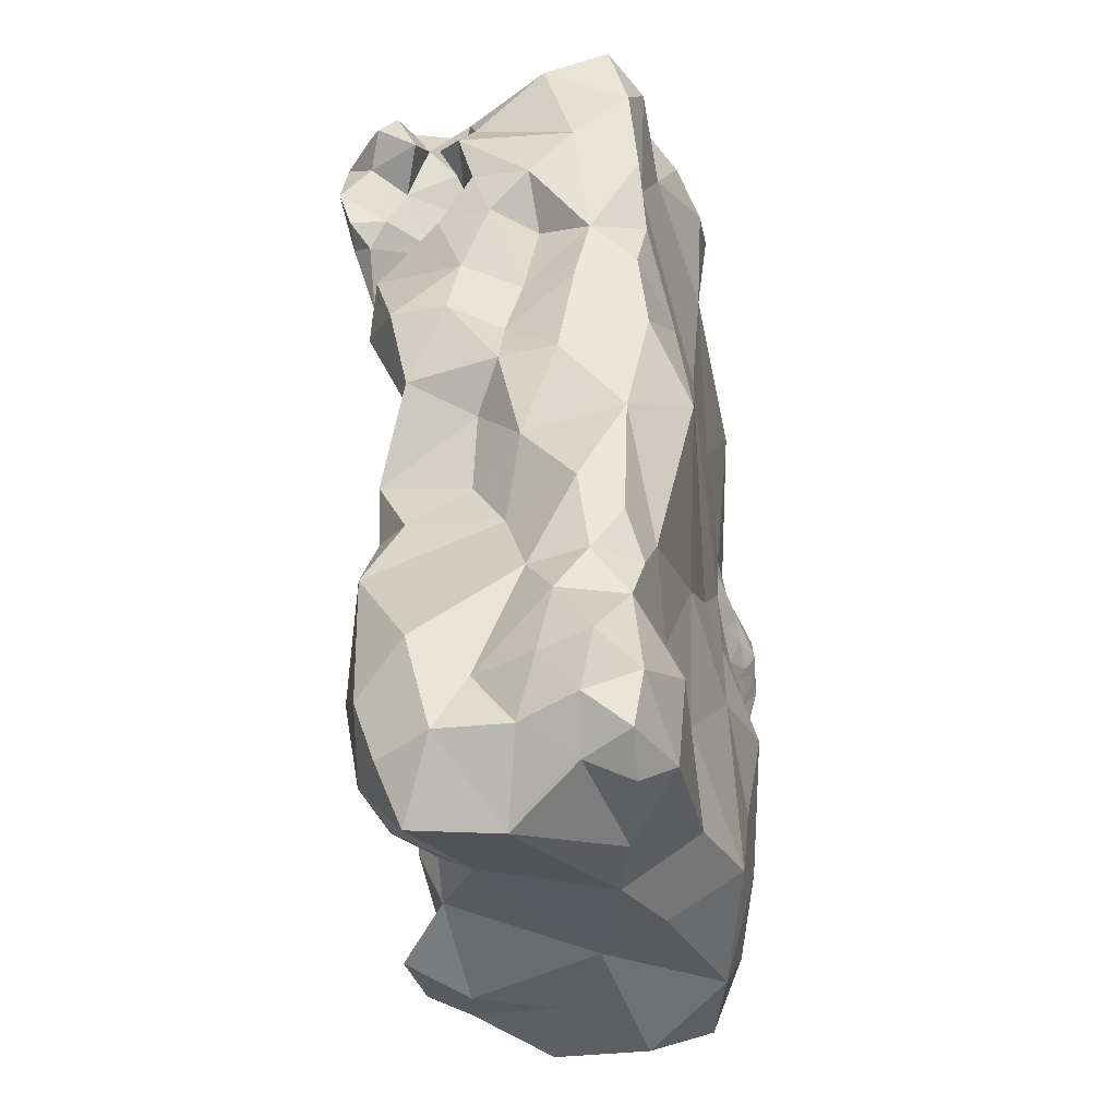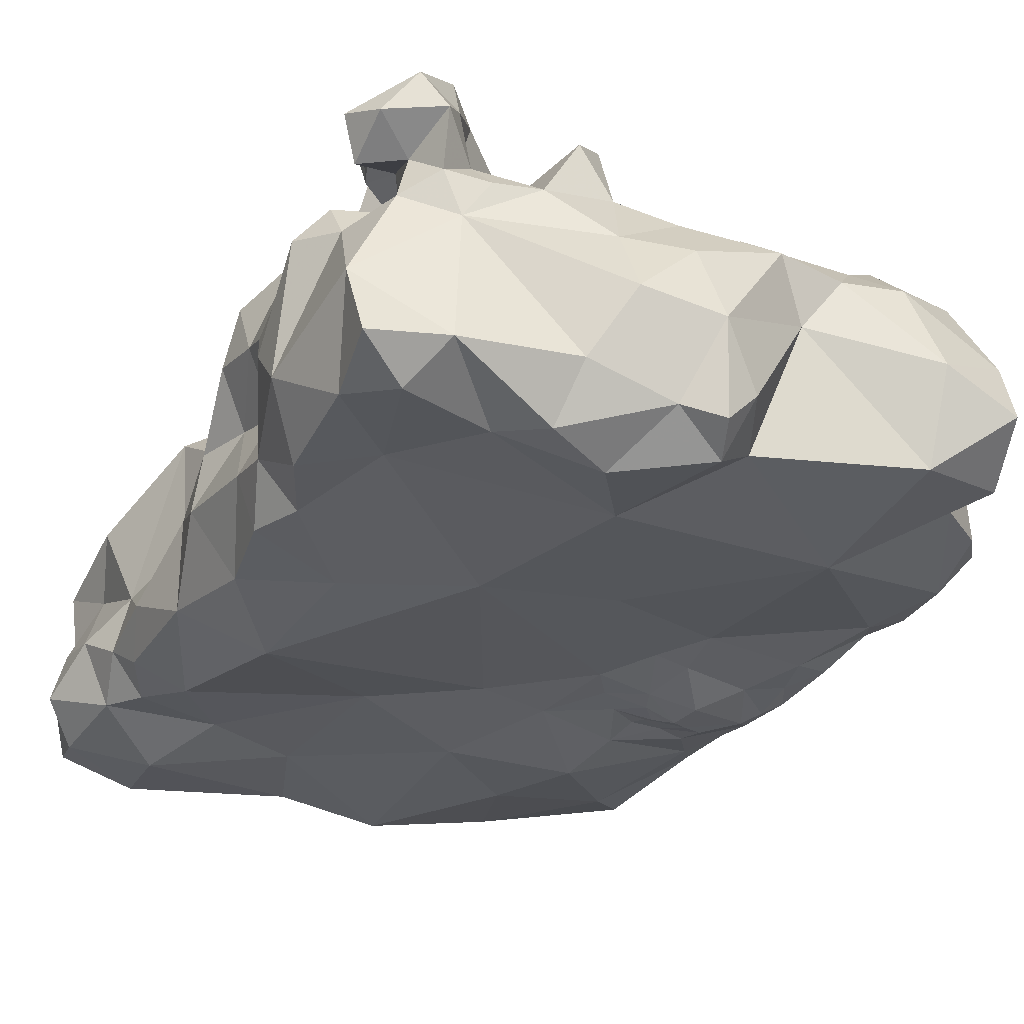
<metadata>
{"format":"obj","ext":"obj","renderer":"f3d","projection":"perspective","resolution":1024,"background":"white","views":[{"elev":-37.9,"azim":-77.9,"up":"+Z"},{"elev":-28.5,"azim":-22.0,"up":"+Y"}]}
</metadata>
<code>
v 0.1005 -0.6074 0.05718
v 0.06267 -0.3534 -0.06781
v -0.1107 -0.5362 -0.4089
v 0.168 -0.6016 0.1562
v 0.2727 -0.6167 0.0517
v 0.04357 -0.3879 -0.0237
v 0.2949 -0.6043 0.05325
v 0.3098 -0.5853 0.2021
v 0.1743 -0.6226 0.01094
v 0.2559 -0.6048 -0.08462
v -0.1104 -0.5677 0.5117
v 0.1688 -0.6097 0.1053
v 0.3099 -0.5193 -0.05826
v 0.2074 -0.3446 -0.1816
v 0.1195 -0.6095 0.0248
v 0.1335 -0.6051 0.1115
v 0.1385 -0.4056 -0.005488
v 0.183 -0.6224 0.00789
v -0.2927 -0.5354 0.1716
v 0.255 -0.6261 0.04184
v 0.1382 -0.6383 -0.1071
v 0.1579 -0.6226 -0.04964
v 0.1972 -0.6299 0.06151
v -0.08855 -0.6064 -0.07578
v -0.07845 -0.6168 0.2036
v 0.1681 -0.6136 -0.01988
v 0.2726 -0.6005 0.1314
v 0.01145 -0.6059 -0.01707
v 0.1877 -0.6335 0.03428
v -0.2637 -0.3276 -0.1492
v -0.04909 -0.4556 -0.1565
v 0.2842 -0.6039 -0.006654
v 0.271 -0.4059 0.1372
v 0.04635 -0.4022 0.2129
v 0.05091 -0.6105 0.2114
v 0.237 -0.6126 0.0867
v 0.2269 -0.6163 -0.033
v 0.1736 -0.6163 -0.004435
v 0.1406 -0.6124 -0.0009366
v 0.07849 -0.6126 -0.03013
v 0.1985 -0.6145 -0.02194
v 0.02159 -0.6218 -0.1372
v 0.1496 -0.5912 -0.3714
v 0.3008 -0.5151 -0.2604
v 0.1492 -0.6215 0.06154
v 0.2781 -0.6051 0.09084
v 0.298 -0.4966 0.07963
v 0.1831 -0.6279 0.02153
v 0.2244 -0.629 0.01289
v 0.1582 -0.6225 0.03449
v 0.01532 -0.4222 -0.1025
v -0.1341 -0.3551 -0.02618
v 0.04877 -0.3509 -0.2621
v 0.1872 -0.6163 0.3472
v 0.2045 -0.6301 0.02119
v 0.3123 -0.5527 0.1104
v 0.318 -0.4803 0.17
v 0.2441 -0.3716 0.388
v 0.3084 -0.3841 0.2674
v -0.1113 -0.6042 -0.2485
v -0.02329 -0.6194 0.3693
v 0.07361 -0.377 0.09536
v 0.09075 -0.4831 0.4968
v -0.2185 -0.5913 0.347
v 0.3565 -0.5034 0.2932
v -0.2903 -0.4827 -0.0231
v -0.3327 -0.5084 -0.3032
v -0.07618 -0.4166 -0.07258
v -0.1289 -0.344 -0.1787
v -0.2376 -0.3306 -0.356
v 0.2183 -0.6154 -0.2162
v -0.05596 -0.4223 0.0684
v -0.2264 -0.3102 0.1854
v -0.2687 -0.3388 0.4633
v 0.1615 -0.3706 0.1817
v 0.1495 -0.4455 0.3058
v -0.001188 -0.4143 0.3739
v -0.09296 -0.3455 0.264
v 0.2309 -0.4248 0.04145
v 0.1045 -0.6262 -0.2156
v 0.1741 -0.3154 -0.07237
v 0.2868 -0.3887 -0.08205
v -0.212 -0.2819 0.3341
v -0.304 -0.4331 0.3167
v -0.126 -0.3566 0.4286
v -0.2477 -0.5999 -0.1426
v 0.01032 -0.6308 -0.3323
v 0.03499 -0.4897 -0.3893
v 0.214 -0.4067 -0.401
v 0.3092 -0.5933 0.1146
v 0.3311 -0.57 0.1564
v 0.3574 -0.5279 0.2131
v 0.3428 -0.5765 0.2716
v 0.2913 -0.5587 0.3834
v 0.1976 -0.5994 0.5041
v 0.3419 -0.5545 0.3369
v 0.316 -0.4752 0.3669
v 0.2764 -0.4841 0.5005
v 0.3112 -0.5071 0.4363
v 0.2803 -0.5858 0.4693
v -0.2216 -0.6354 0.04088
v -0.2945 -0.5041 0.468
v 0.117 -0.3396 -0.1469
v 0.1333 -0.4479 -0.2243
v 0.1811 -0.366 -0.2949
v 0.08664 -0.3532 -0.3951
v 0.2958 -0.3912 -0.2551
v 0.3068 -0.4488 -0.3519
v 0.265 -0.5601 -0.3654
v 0.1913 -0.507 -0.4154
v -0.211 -0.3058 -0.2479
v -0.3129 -0.3882 -0.2546
v -0.2982 -0.4912 -0.1829
v -0.3032 -0.586 -0.2342
v -0.2413 -0.6116 -0.3738
v -0.2488 -0.4672 -0.4249
v -0.1369 -0.4091 -0.3874
v -0.0309 -0.3533 -0.3567
v 0.2034 -0.3478 0.09588
v 0.1367 -0.4098 0.4172
v 0.1836 -0.4332 0.5096
v 0.2014 -0.5164 0.5374
v 0.2534 -0.409 0.4651
v -0.201 -0.4338 0.4749
v -0.07822 -0.4441 0.5083
v -0.1995 -0.4144 0.3614
v -0.005314 -0.5279 0.5505
v 0.05247 -0.5968 0.4649
v -0.2812 -0.4286 0.41
v -0.239 -0.3643 0.2844
v -0.2964 -0.4221 0.2004
v -0.2844 -0.3687 0.06622
v -0.1654 -0.3595 0.0918
v -0.2714 -0.4953 0.254
v -0.3154 -0.5389 0.3451
v -0.1189 -0.4161 -0.142
v -0.09081 -0.4152 -0.2383
v -0.1823 -0.36 -0.1049
v -0.2362 -0.333 -0.01943
v 0.03338 -0.3526 -0.1473
v 0.08562 -0.4123 -0.1679
v 0.008081 -0.4149 -0.1741
v 0.3087 -0.4507 0.001683
v -0.3182 -0.5971 -0.3247
v -0.2928 -0.5382 -0.3891
v -0.2431 -0.6199 -0.2872
v 0.3504 -0.5684 0.1963
v -0.1936 -0.3031 0.2586
v -0.2824 -0.5909 0.4224
v -0.2164 -0.5676 0.5025
v -0.1564 -0.5993 0.4269
v -0.0696 -0.6318 0.4528
v -0.03429 -0.596 0.5167
v 0.0303 -0.5796 0.5261
v 0.1945 -0.3721 0.4419
v 0.1778 -0.375 0.3767
v 0.08554 -0.376 0.3383
v 0.2181 -0.3832 0.2925
v 0.2454 -0.3331 0.2136
v 0.1366 -0.3697 0.2652
v 0.01168 -0.6268 0.4956
v -0.3206 -0.4158 -0.3602
v -0.1929 -0.314 -0.1606
v 0.06545 -0.3644 0.2706
v -0.009788 -0.4137 0.2834
v -0.09577 -0.4157 0.3372
v -0.04176 -0.3878 0.2036
v 0.007634 -0.4075 0.1381
v 0.02549 -0.3747 0.3185
v 0.2723 -0.361 -0.3419
v 0.301 -0.5701 -0.1719
v 0.1538 -0.4005 0.4719
v 0.05163 -0.3919 0.4714
v 0.1253 -0.4372 0.5075
v 0.104 -0.3815 0.4534
v 0.06395 -0.4309 0.519
v 0.2762 -0.3553 0.3253
v 0.01023 -0.365 0.2662
v -0.3113 -0.5399 -0.09933
v -0.2937 -0.5836 -0.008957
v -0.2667 -0.4648 -0.1055
v 0.2673 -0.5502 0.533
v -0.2496 -0.3218 0.2412
v -0.2678 -0.381 -0.4219
v 0.2672 -0.5918 -0.2843
v -0.1977 -0.6175 0.1632
v -0.2602 -0.6022 0.2488
v -0.2734 -0.6033 0.1111
v -0.3056 -0.5211 0.06674
v -0.276 -0.4626 0.1252
v -0.2549 -0.3662 -0.08476
v -0.2472 -0.4276 -0.04533
v -0.2617 -0.4344 0.03095
v -0.2147 -0.3302 -0.07078
v -0.181 -0.3241 -0.02616
v 0.3037 -0.5793 -0.05813
v -0.2914 -0.3607 -0.3674
v -0.2831 -0.3366 -0.2982
v -0.02949 -0.3552 -0.2248
v -0.01442 -0.3234 -0.2905
v -0.07323 -0.3704 -0.2965
v -0.1563 -0.3689 -0.2715
v -0.1263 -0.4059 -0.3202
v -0.1563 -0.3376 -0.3533
v -0.02872 -0.4187 -0.2257
v -0.05424 -0.3869 -0.2508
v -0.04829 -0.3432 -0.2655
v -0.0159 -0.3214 -0.2476
v -0.0948 -0.3795 -0.2611
v -0.267 -0.4782 0.1874
v 0.2476 -0.3372 -0.275
v 0.2083 -0.3696 -0.2388
v 0.1462 -0.3796 -0.2014
v 0.1943 -0.4387 -0.2713
v 0.08917 -0.3959 -0.2329
v 0.1099 -0.3673 -0.2947
v 0.1444 -0.3181 -0.3497
v 0.2031 -0.3531 -0.359
v 0.2612 -0.3592 -0.226
v 0.2848 -0.434 -0.1683
v 0.2779 -0.3534 -0.1505
v 0.2502 -0.3205 -0.08606
v 0.2571 -0.4505 -0.2346
v 0.2898 -0.4962 -0.1958
v 0.1931 -0.425 -0.2073
v 0.1566 -0.3331 -0.1802
v 0.264 -0.3294 0.1392
v 0.2959 -0.3663 0.185
v 0.2949 -0.343 0.2343
v 0.2501 -0.3393 0.2714
v -0.1158 -0.3708 -0.3581
v 0.2677 -0.3661 0.08161
v 0.08144 -0.3264 -0.3362
v -0.3154 -0.4937 0.3001
v -0.3051 -0.4523 0.2644
v -0.2892 -0.3951 0.2728
v 0.1028 -0.305 -0.3798
v 0.02329 -0.3023 -0.3851
v 0.1312 -0.3412 -0.3881
v 0.1307 -0.4274 -0.3916
v -0.2979 -0.4619 0.06968
v -0.08573 -0.6079 -0.3446
v -0.02269 -0.5621 -0.395
v -0.292 -0.5506 0.2325
v -0.2796 -0.595 0.1889
v 0.2828 -0.3297 0.1976
v -0.1256 -0.3608 -0.122
v -0.1192 -0.4019 -0.09383
v -0.09867 -0.446 -0.1068
v -0.06506 -0.4004 0.2594
v -0.0587 -0.4442 0.2997
v -0.08365 -0.3721 0.2238
v -0.09486 -0.3698 0.1391
v -0.142 -0.3277 0.2108
v -0.07026 -0.3559 0.1793
v -0.04867 -0.3968 0.1502
v -0.1033 -0.3754 0.07308
v -0.02788 -0.4379 0.2323
v -0.2853 -0.6001 0.3178
v -0.301 -0.4444 -0.2975
v 0.3141 -0.3989 -0.3146
v 0.1795 -0.4669 -0.232
v 0.1641 -0.4499 -0.2007
v 0.2016 -0.463 -0.1992
v 0.2101 -0.4437 -0.2364
v -0.3296 -0.5223 -0.2358
v -0.3121 -0.5512 -0.1842
v -0.301 -0.581 -0.1372
v -0.2803 -0.5942 -0.1847
v -0.1975 -0.5969 -0.2152
v -0.2935 -0.3518 0.1504
v -0.3041 -0.411 0.1411
v 0.2916 -0.4346 0.06208
v 0.2779 -0.404 0.01524
v -0.1355 -0.4003 0.4886
v -0.06404 -0.3799 0.4682
v -0.0641 -0.3789 0.3937
v -0.1127 -0.3178 0.3479
v -0.1672 -0.2895 0.4033
v -0.2289 -0.3421 0.388
v -0.1863 -0.3709 0.4552
v -0.2382 -0.2782 0.4286
v -0.195 -0.3125 0.4503
v -0.2194 -0.3426 0.4928
v -0.2386 -0.2998 0.4742
v -0.1842 -0.3442 0.4121
v -0.2033 -0.359 0.3345
v -0.2397 -0.324 0.3416
v -0.2565 -0.2766 0.3725
v -0.2576 -0.3102 0.4029
v -0.2733 -0.3617 0.4136
v -0.2286 -0.3957 0.4063
v -0.259 -0.4113 0.3574
v -0.2503 -0.4144 0.4551
v -0.3103 -0.4187 0.367
v -0.2496 -0.4131 0.3045
v -0.2179 -0.3933 0.4758
v -0.178 -0.4006 0.4823
v -0.1944 -0.2711 0.4336
v -0.2489 -0.2878 0.3374
v -0.229 -0.3048 0.3159
v -0.2885 -0.3247 0.4283
v 0.2994 -0.3647 0.135
v 0.292 -0.3917 0.104
v 0.1464 -0.3972 0.07255
v 0.1455 -0.3563 0.1216
v 0.05744 -0.3716 0.1574
v -0.008765 -0.3772 0.2988
v -0.2868 -0.5713 0.491
v -0.2447 -0.6008 0.4648
v 0.001902 -0.6088 0.5311
v 0.3652 -0.5476 0.2986
v 0.9407 -0.9846 0.2497
v -0.3313 -0.5457 -0.347
v -0.3122 -0.4872 -0.3585
v -0.3478 -0.5605 -0.2971
v -0.3134 -0.5865 -0.3773
v -0.2699 -0.5812 -0.4019
v -0.1903 -0.56 -0.4148
v -0.07599 -0.5098 0.5414
v -0.02674 -0.4663 0.5425
v -0.008595 -0.4161 0.4439
v -0.02222 -0.4169 0.5048
v -0.1239 -0.6158 0.4762
v -0.06063 -0.305 0.4319
v -0.09505 -0.3311 0.4703
v 0.0773 -0.3585 -0.1818
v -0.06153 -0.3564 -0.2368
v -0.2361 -0.3661 0.4421
v -0.2837 -0.3915 0.3854
f 260 113 112
f 146 242 60
f 302 285 282
f 290 302 282
f 102 150 124
f 152 151 61
f 162 198 197
f 187 25 64
f 216 217 233
f 314 315 145
f 314 67 315
f 76 157 156
f 120 156 157
f 119 227 232
f 58 156 155
f 58 155 123
f 156 120 155
f 177 58 97
f 158 58 177
f 234 134 244
f 76 156 158
f 58 158 156
f 154 161 128
f 161 152 61
f 128 161 61
f 159 75 158
f 119 232 79
f 178 164 34
f 165 178 34
f 259 64 149
f 259 149 135
f 153 152 161
f 81 14 226
f 81 226 103
f 230 229 159
f 59 229 230
f 17 305 79
f 171 196 10
f 171 13 196
f 329 294 297
f 329 292 294
f 197 70 184
f 209 201 203
f 330 295 129
f 330 293 295
f 13 171 224
f 251 258 250
f 157 169 77
f 157 164 169
f 115 144 317
f 53 215 216
f 101 25 186
f 223 220 224
f 302 291 74
f 302 290 291
f 176 174 175
f 176 175 173
f 63 174 176
f 326 275 276
f 326 85 275
f 172 175 174
f 172 120 175
f 74 284 285
f 329 284 74
f 157 175 120
f 279 283 286
f 286 85 278
f 320 127 321
f 287 280 288
f 201 231 203
f 118 231 201
f 42 80 21
f 247 136 69
f 192 66 193
f 210 244 134
f 191 181 192
f 218 211 170
f 218 105 211
f 181 30 113
f 180 66 179
f 181 179 66
f 312 93 92
f 312 92 65
f 216 104 214
f 217 105 218
f 239 217 218
f 198 30 111
f 198 112 30
f 320 11 153
f 286 283 281
f 292 329 280
f 181 191 30
f 70 197 198
f 266 267 113
f 266 114 267
f 159 229 246
f 228 246 229
f 81 222 14
f 82 222 81
f 190 189 19
f 188 19 189
f 180 189 66
f 34 75 307
f 145 319 318
f 115 318 319
f 180 188 189
f 180 101 188
f 131 271 272
f 127 320 153
f 194 163 30
f 138 163 194
f 191 194 30
f 68 52 72
f 249 248 68
f 181 66 192
f 162 197 184
f 116 162 184
f 191 139 194
f 191 192 139
f 195 194 139
f 133 195 139
f 133 52 195
f 52 138 195
f 248 136 247
f 209 206 201
f 209 137 206
f 195 138 194
f 278 277 166
f 278 85 277
f 118 88 117
f 117 88 3
f 190 272 241
f 132 241 272
f 70 198 111
f 280 291 290
f 280 329 291
f 170 261 108
f 202 209 203
f 69 137 209
f 202 69 209
f 111 163 69
f 111 69 202
f 111 30 163
f 136 137 69
f 207 201 206
f 200 201 207
f 205 137 31
f 3 243 242
f 329 74 291
f 208 207 199
f 200 207 208
f 208 199 53
f 208 53 200
f 328 206 199
f 207 328 199
f 207 206 328
f 19 210 190
f 25 35 61
f 190 210 131
f 306 307 75
f 57 33 228
f 57 228 59
f 222 221 14
f 82 221 222
f 105 214 212
f 211 105 212
f 170 211 107
f 233 53 216
f 109 108 44
f 109 44 185
f 224 171 44
f 141 213 104
f 263 104 213
f 265 214 262
f 110 109 43
f 109 110 108
f 89 108 110
f 89 170 108
f 250 166 251
f 237 106 238
f 237 238 233
f 190 241 189
f 296 293 126
f 211 219 107
f 211 212 219
f 238 106 118
f 238 118 233
f 71 171 10
f 213 212 225
f 14 212 213
f 158 230 159
f 106 239 240
f 104 262 214
f 276 275 125
f 17 82 81
f 13 224 220
f 21 71 10
f 21 10 22
f 212 265 225
f 265 262 264
f 319 3 242
f 212 14 219
f 104 263 262
f 75 159 227
f 118 117 231
f 59 228 229
f 158 177 230
f 59 230 177
f 114 316 144
f 231 204 203
f 231 117 204
f 275 124 125
f 274 143 82
f 200 53 233
f 118 200 233
f 133 132 271
f 272 271 132
f 297 124 298
f 297 298 281
f 151 152 324
f 183 236 130
f 131 236 183
f 74 285 302
f 131 272 190
f 237 239 106
f 88 110 43
f 88 240 110
f 193 241 132
f 19 244 210
f 243 3 88
f 87 60 242
f 87 242 243
f 33 273 304
f 245 188 186
f 19 188 245
f 245 186 187
f 245 187 244
f 19 245 244
f 276 322 277
f 315 162 116
f 315 260 162
f 298 124 275
f 247 69 163
f 138 247 163
f 51 31 68
f 249 68 31
f 249 136 248
f 167 34 168
f 167 258 34
f 166 77 251
f 64 61 151
f 64 25 61
f 257 253 72
f 257 133 253
f 135 244 259
f 234 244 135
f 256 255 167
f 252 167 255
f 73 148 254
f 73 183 148
f 133 73 254
f 251 165 258
f 283 285 284
f 72 253 256
f 307 168 34
f 307 62 168
f 253 254 255
f 252 255 254
f 72 52 257
f 256 167 168
f 72 256 168
f 232 273 79
f 304 273 232
f 305 119 79
f 304 303 33
f 304 232 303
f 170 107 261
f 225 263 213
f 67 266 260
f 289 83 300
f 288 289 300
f 179 181 113
f 267 179 113
f 267 268 179
f 145 318 317
f 115 317 318
f 114 269 267
f 114 270 269
f 270 24 86
f 249 31 136
f 137 136 31
f 60 24 270
f 146 270 114
f 273 47 143
f 33 47 273
f 278 166 78
f 83 279 278
f 281 283 284
f 148 83 278
f 281 284 297
f 329 297 284
f 290 289 288
f 280 290 288
f 124 294 102
f 129 102 294
f 301 83 148
f 292 126 293
f 288 301 287
f 314 145 317
f 144 314 317
f 280 287 126
f 236 84 296
f 235 84 236
f 78 148 278
f 289 290 282
f 131 235 236
f 296 84 293
f 330 292 293
f 330 129 292
f 83 289 279
f 296 130 236
f 129 295 135
f 295 84 234
f 135 295 234
f 130 287 301
f 130 301 148
f 295 293 84
f 299 289 282
f 299 279 289
f 283 279 299
f 326 325 85
f 277 85 325
f 324 11 150
f 151 324 150
f 282 285 299
f 283 299 285
f 276 325 326
f 277 325 276
f 303 232 227
f 228 33 303
f 228 303 227
f 62 305 17
f 119 306 75
f 119 305 306
f 323 176 322
f 64 151 310
f 64 310 149
f 309 149 310
f 102 149 309
f 127 311 154
f 153 311 127
f 114 266 316
f 67 316 266
f 327 141 215
f 49 20 55
f 269 268 267
f 269 86 268
f 55 18 41
f 49 55 41
f 106 88 118
f 56 7 47
f 73 271 183
f 131 183 271
f 40 15 1
f 100 95 54
f 94 100 54
f 115 319 242
f 146 115 242
f 39 40 22
f 39 22 26
f 82 143 13
f 1 28 40
f 91 56 57
f 51 142 31
f 47 32 13
f 167 250 258
f 252 250 167
f 327 215 53
f 327 53 142
f 16 45 12
f 1 15 45
f 16 1 45
f 28 42 40
f 92 91 57
f 56 47 57
f 36 27 4
f 12 36 4
f 199 205 53
f 206 205 199
f 196 13 32
f 80 71 21
f 144 316 314
f 67 314 316
f 60 42 24
f 8 4 27
f 41 37 49
f 32 49 37
f 36 46 27
f 9 48 50
f 9 18 48
f 38 18 9
f 68 6 51
f 68 72 6
f 87 42 60
f 234 235 134
f 234 84 235
f 168 62 72
f 296 126 287
f 63 154 128
f 63 127 154
f 3 319 116
f 3 116 117
f 263 225 264
f 180 179 268
f 86 180 268
f 80 87 43
f 6 62 17
f 53 205 142
f 54 61 35
f 300 301 288
f 300 83 301
f 251 77 165
f 54 93 94
f 133 254 253
f 65 92 57
f 108 223 44
f 221 82 220
f 109 185 43
f 274 79 273
f 274 273 143
f 89 218 170
f 141 104 215
f 219 221 220
f 219 14 221
f 269 270 86
f 257 52 133
f 140 327 142
f 103 141 327
f 103 327 140
f 22 40 21
f 270 146 60
f 10 196 32
f 10 32 37
f 261 107 223
f 15 50 45
f 15 39 50
f 77 308 165
f 169 308 77
f 150 11 124
f 26 41 38
f 41 18 38
f 143 47 13
f 124 11 320
f 125 124 320
f 125 320 321
f 90 27 46
f 90 46 7
f 90 7 56
f 112 113 30
f 323 276 125
f 323 322 276
f 169 164 178
f 68 248 52
f 80 43 71
f 223 224 44
f 63 176 127
f 321 127 176
f 214 105 216
f 309 310 150
f 102 309 150
f 133 271 73
f 54 8 93
f 315 116 145
f 319 145 116
f 321 176 323
f 16 12 4
f 99 97 123
f 277 77 166
f 277 322 77
f 253 255 256
f 216 105 217
f 98 121 122
f 63 95 122
f 237 217 239
f 237 233 217
f 98 100 99
f 94 99 100
f 123 97 58
f 192 193 139
f 157 173 175
f 157 77 173
f 101 28 25
f 24 28 101
f 75 227 119
f 155 172 121
f 155 121 123
f 154 311 161
f 153 161 311
f 159 246 227
f 228 227 246
f 200 118 201
f 262 263 264
f 103 213 141
f 101 186 188
f 174 122 121
f 174 63 122
f 158 75 160
f 158 160 76
f 148 183 130
f 66 189 241
f 66 241 193
f 108 261 223
f 102 135 149
f 71 43 185
f 67 260 315
f 13 220 82
f 78 250 252
f 98 182 100
f 122 182 98
f 96 93 312
f 96 312 65
f 44 171 185
f 71 185 171
f 254 148 78
f 94 97 99
f 133 139 132
f 193 132 139
f 306 62 307
f 306 305 62
f 128 61 54
f 324 153 11
f 324 152 153
f 150 310 151
f 57 59 65
f 123 121 98
f 123 98 99
f 281 298 275
f 281 275 85
f 172 174 121
f 126 292 280
f 54 95 128
f 63 128 95
f 322 176 173
f 187 64 259
f 80 42 87
f 212 214 265
f 235 210 134
f 235 131 210
f 186 25 187
f 135 102 129
f 107 219 220
f 107 220 223
f 239 89 240
f 239 218 89
f 70 117 184
f 116 184 117
f 225 265 264
f 1 16 35
f 292 129 294
f 86 101 180
f 86 24 101
f 52 247 138
f 248 247 52
f 252 254 78
f 78 166 250
f 173 77 322
f 274 17 79
f 274 82 17
f 34 258 165
f 164 160 34
f 157 160 164
f 157 76 160
f 103 140 2
f 103 226 213
f 14 213 226
f 244 187 259
f 260 266 113
f 51 140 142
f 93 8 147
f 93 147 92
f 155 120 172
f 147 8 91
f 147 91 92
f 144 146 114
f 85 286 281
f 115 146 144
f 202 203 204
f 111 204 70
f 111 202 204
f 117 70 204
f 142 205 31
f 278 279 286
f 8 27 91
f 87 243 43
f 88 43 243
f 50 48 29
f 72 62 6
f 22 37 41
f 10 37 22
f 2 140 51
f 42 21 40
f 91 27 90
f 91 90 56
f 15 40 39
f 321 323 125
f 29 48 55
f 23 29 55
f 160 75 34
f 59 97 65
f 41 26 22
f 28 1 25
f 130 296 287
f 36 12 23
f 36 5 46
f 7 46 5
f 48 18 55
f 45 29 23
f 45 50 29
f 2 6 17
f 2 51 6
f 16 4 35
f 54 35 4
f 7 32 47
f 7 5 32
f 297 294 124
f 88 106 240
f 39 26 38
f 206 137 205
f 32 5 20
f 32 20 49
f 59 177 97
f 215 104 216
f 45 23 12
f 8 54 4
f 1 35 25
f 81 2 17
f 81 103 2
f 162 112 198
f 260 112 162
f 33 57 47
f 97 96 65
f 94 96 97
f 20 36 23
f 55 20 23
f 36 20 5
f 94 93 96
f 308 169 178
f 165 308 178
f 9 39 38
f 50 39 9
f 24 42 28
f 240 89 110
f 95 100 182
f 95 182 122

</code>
